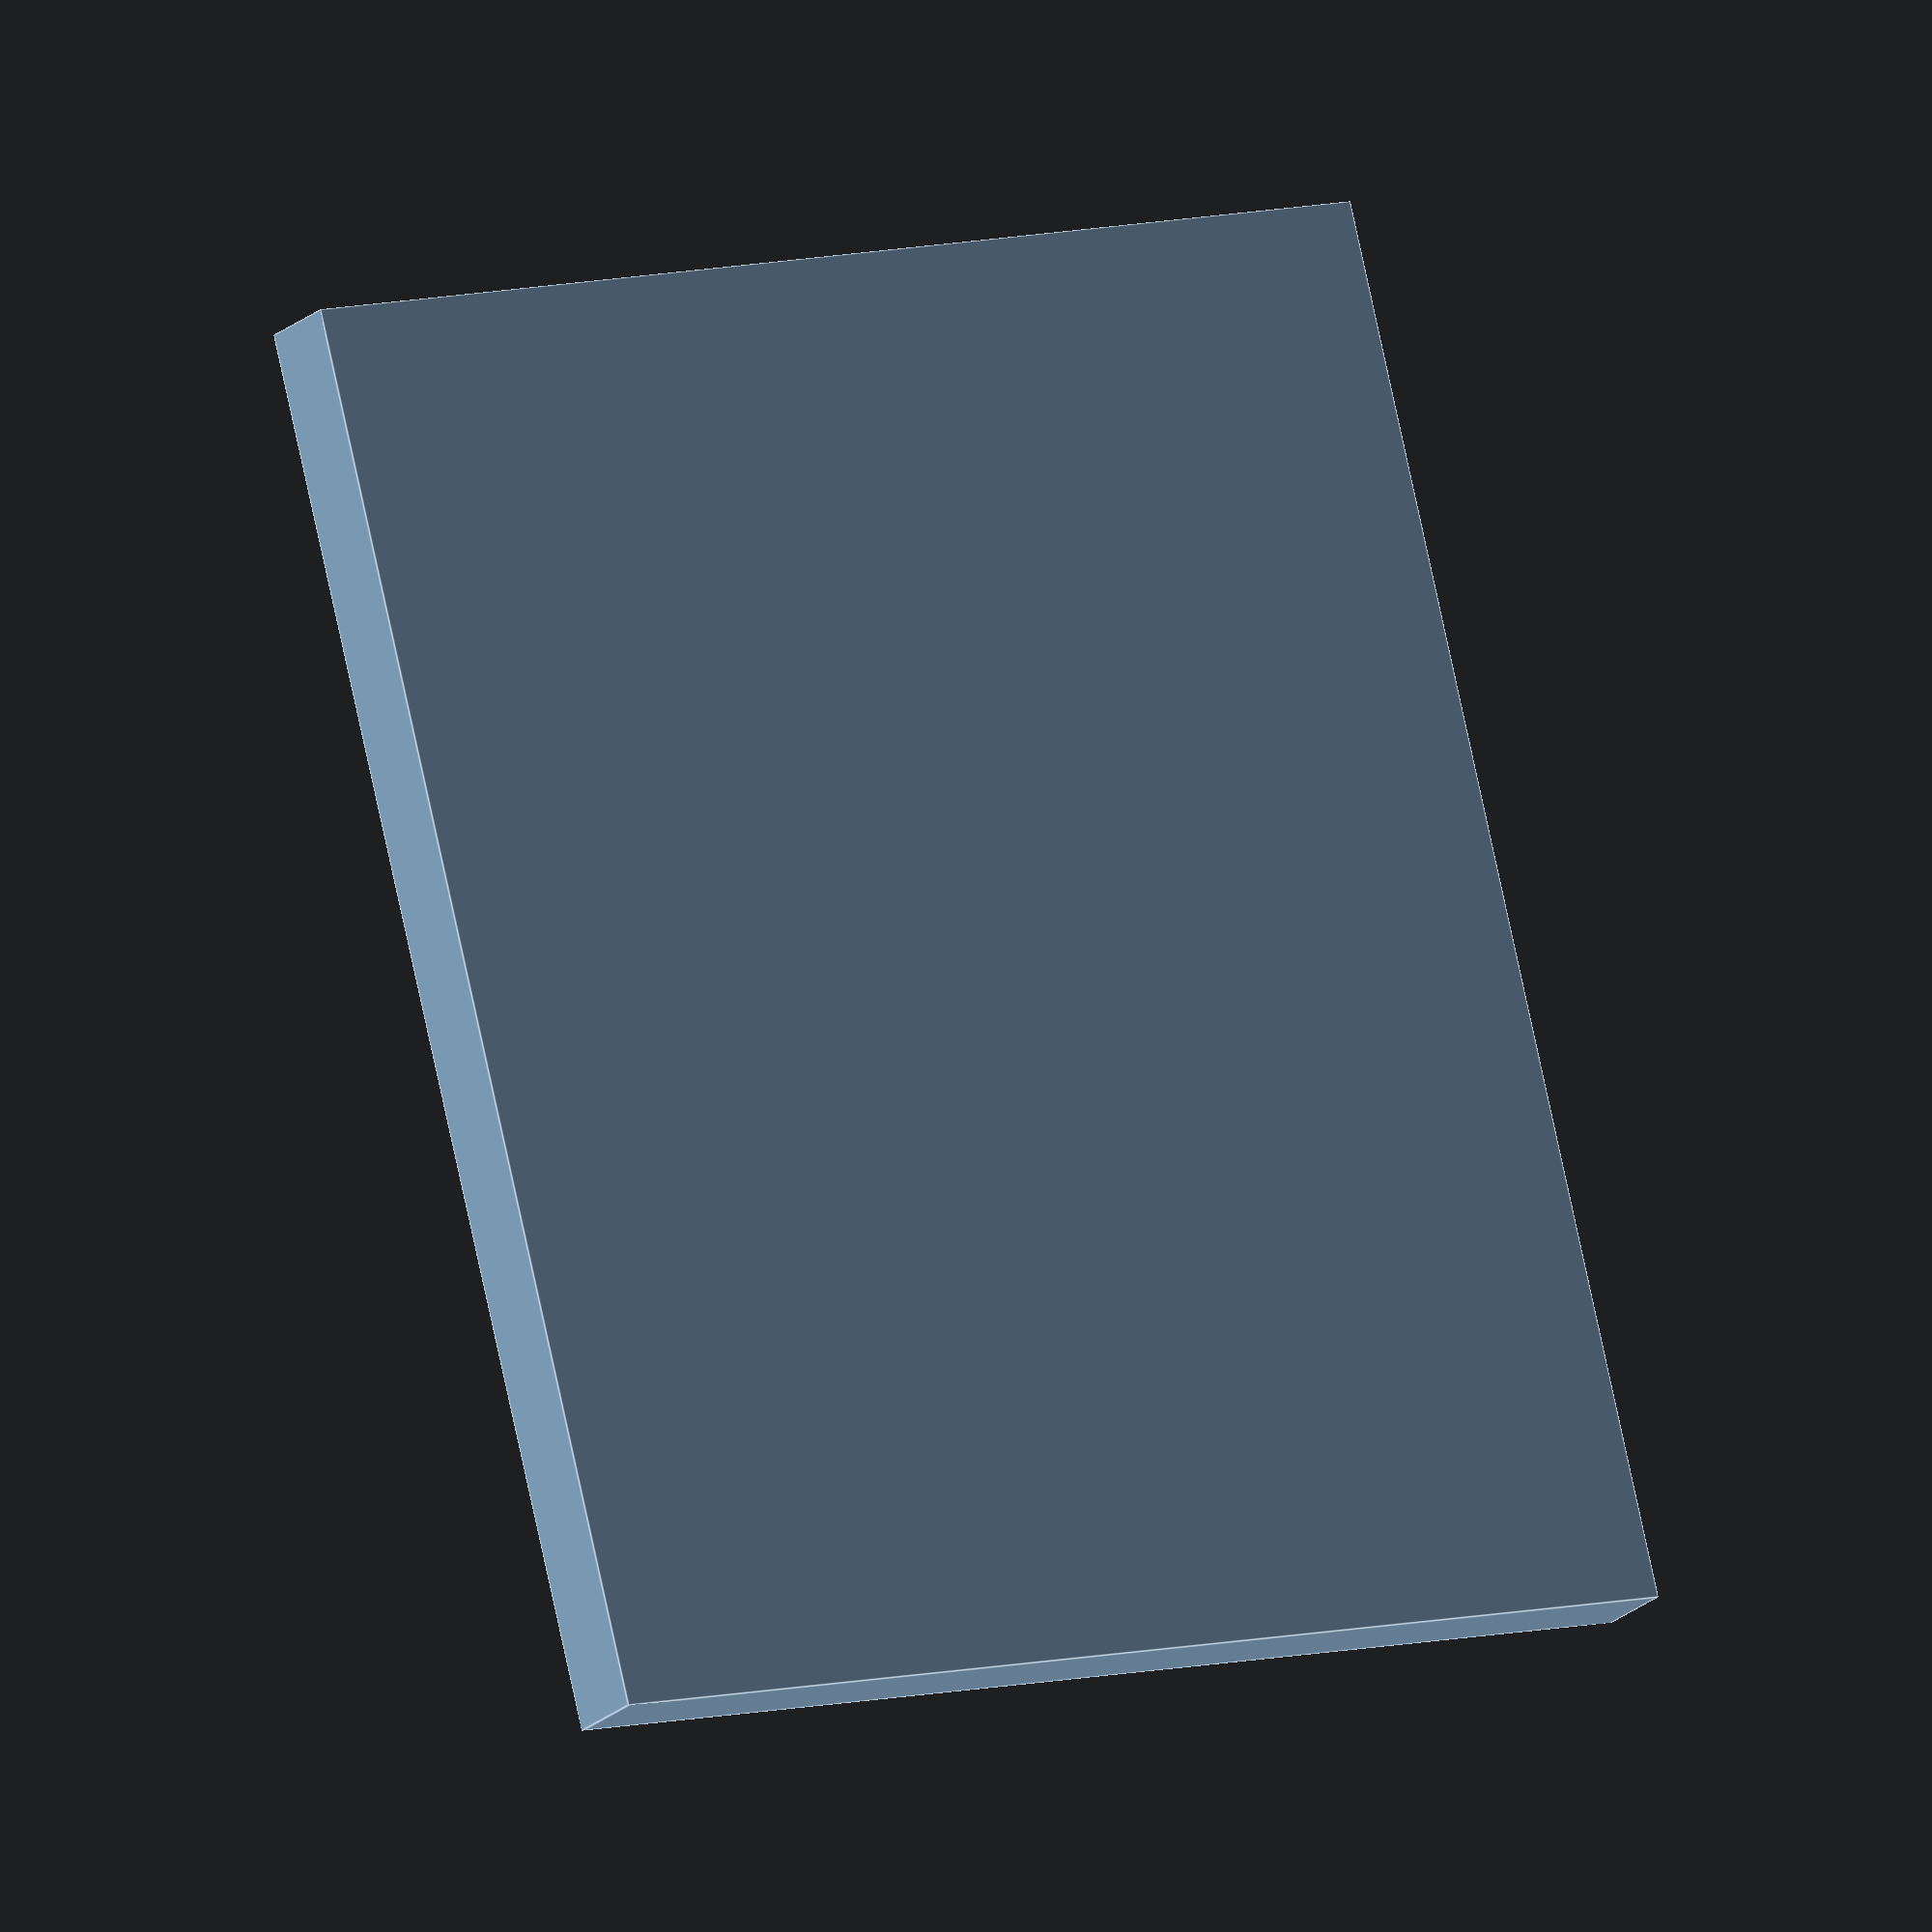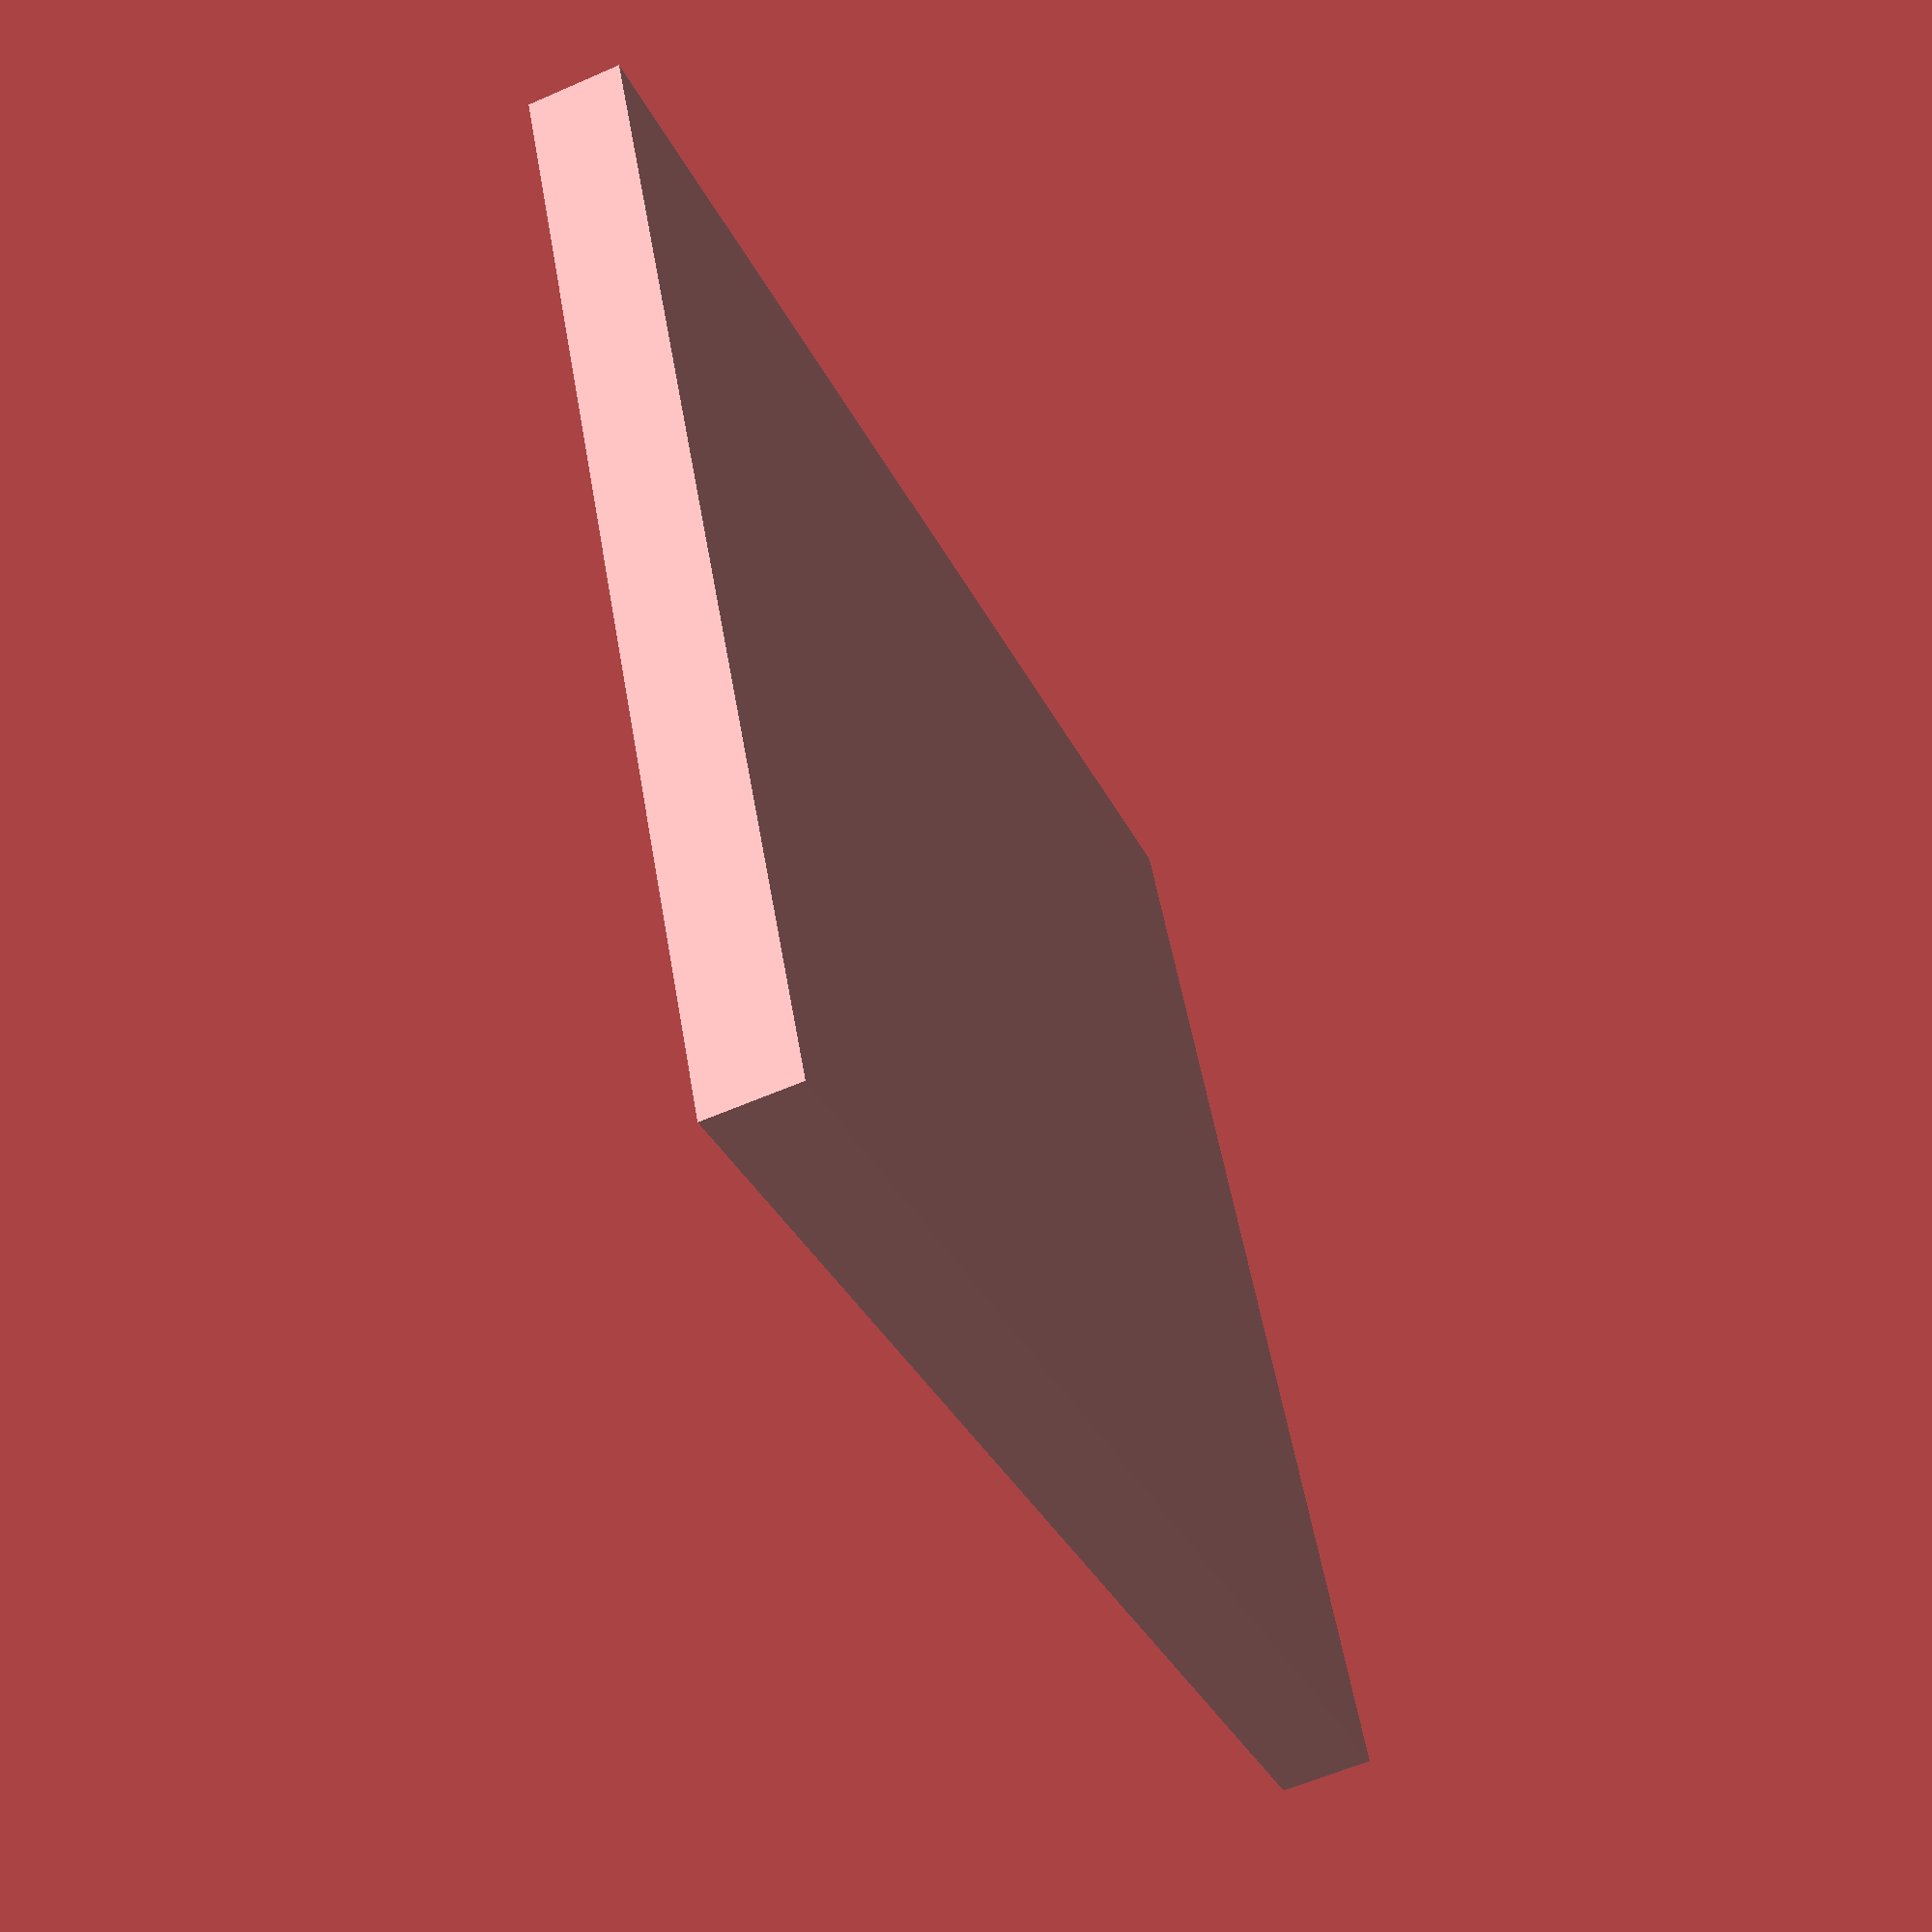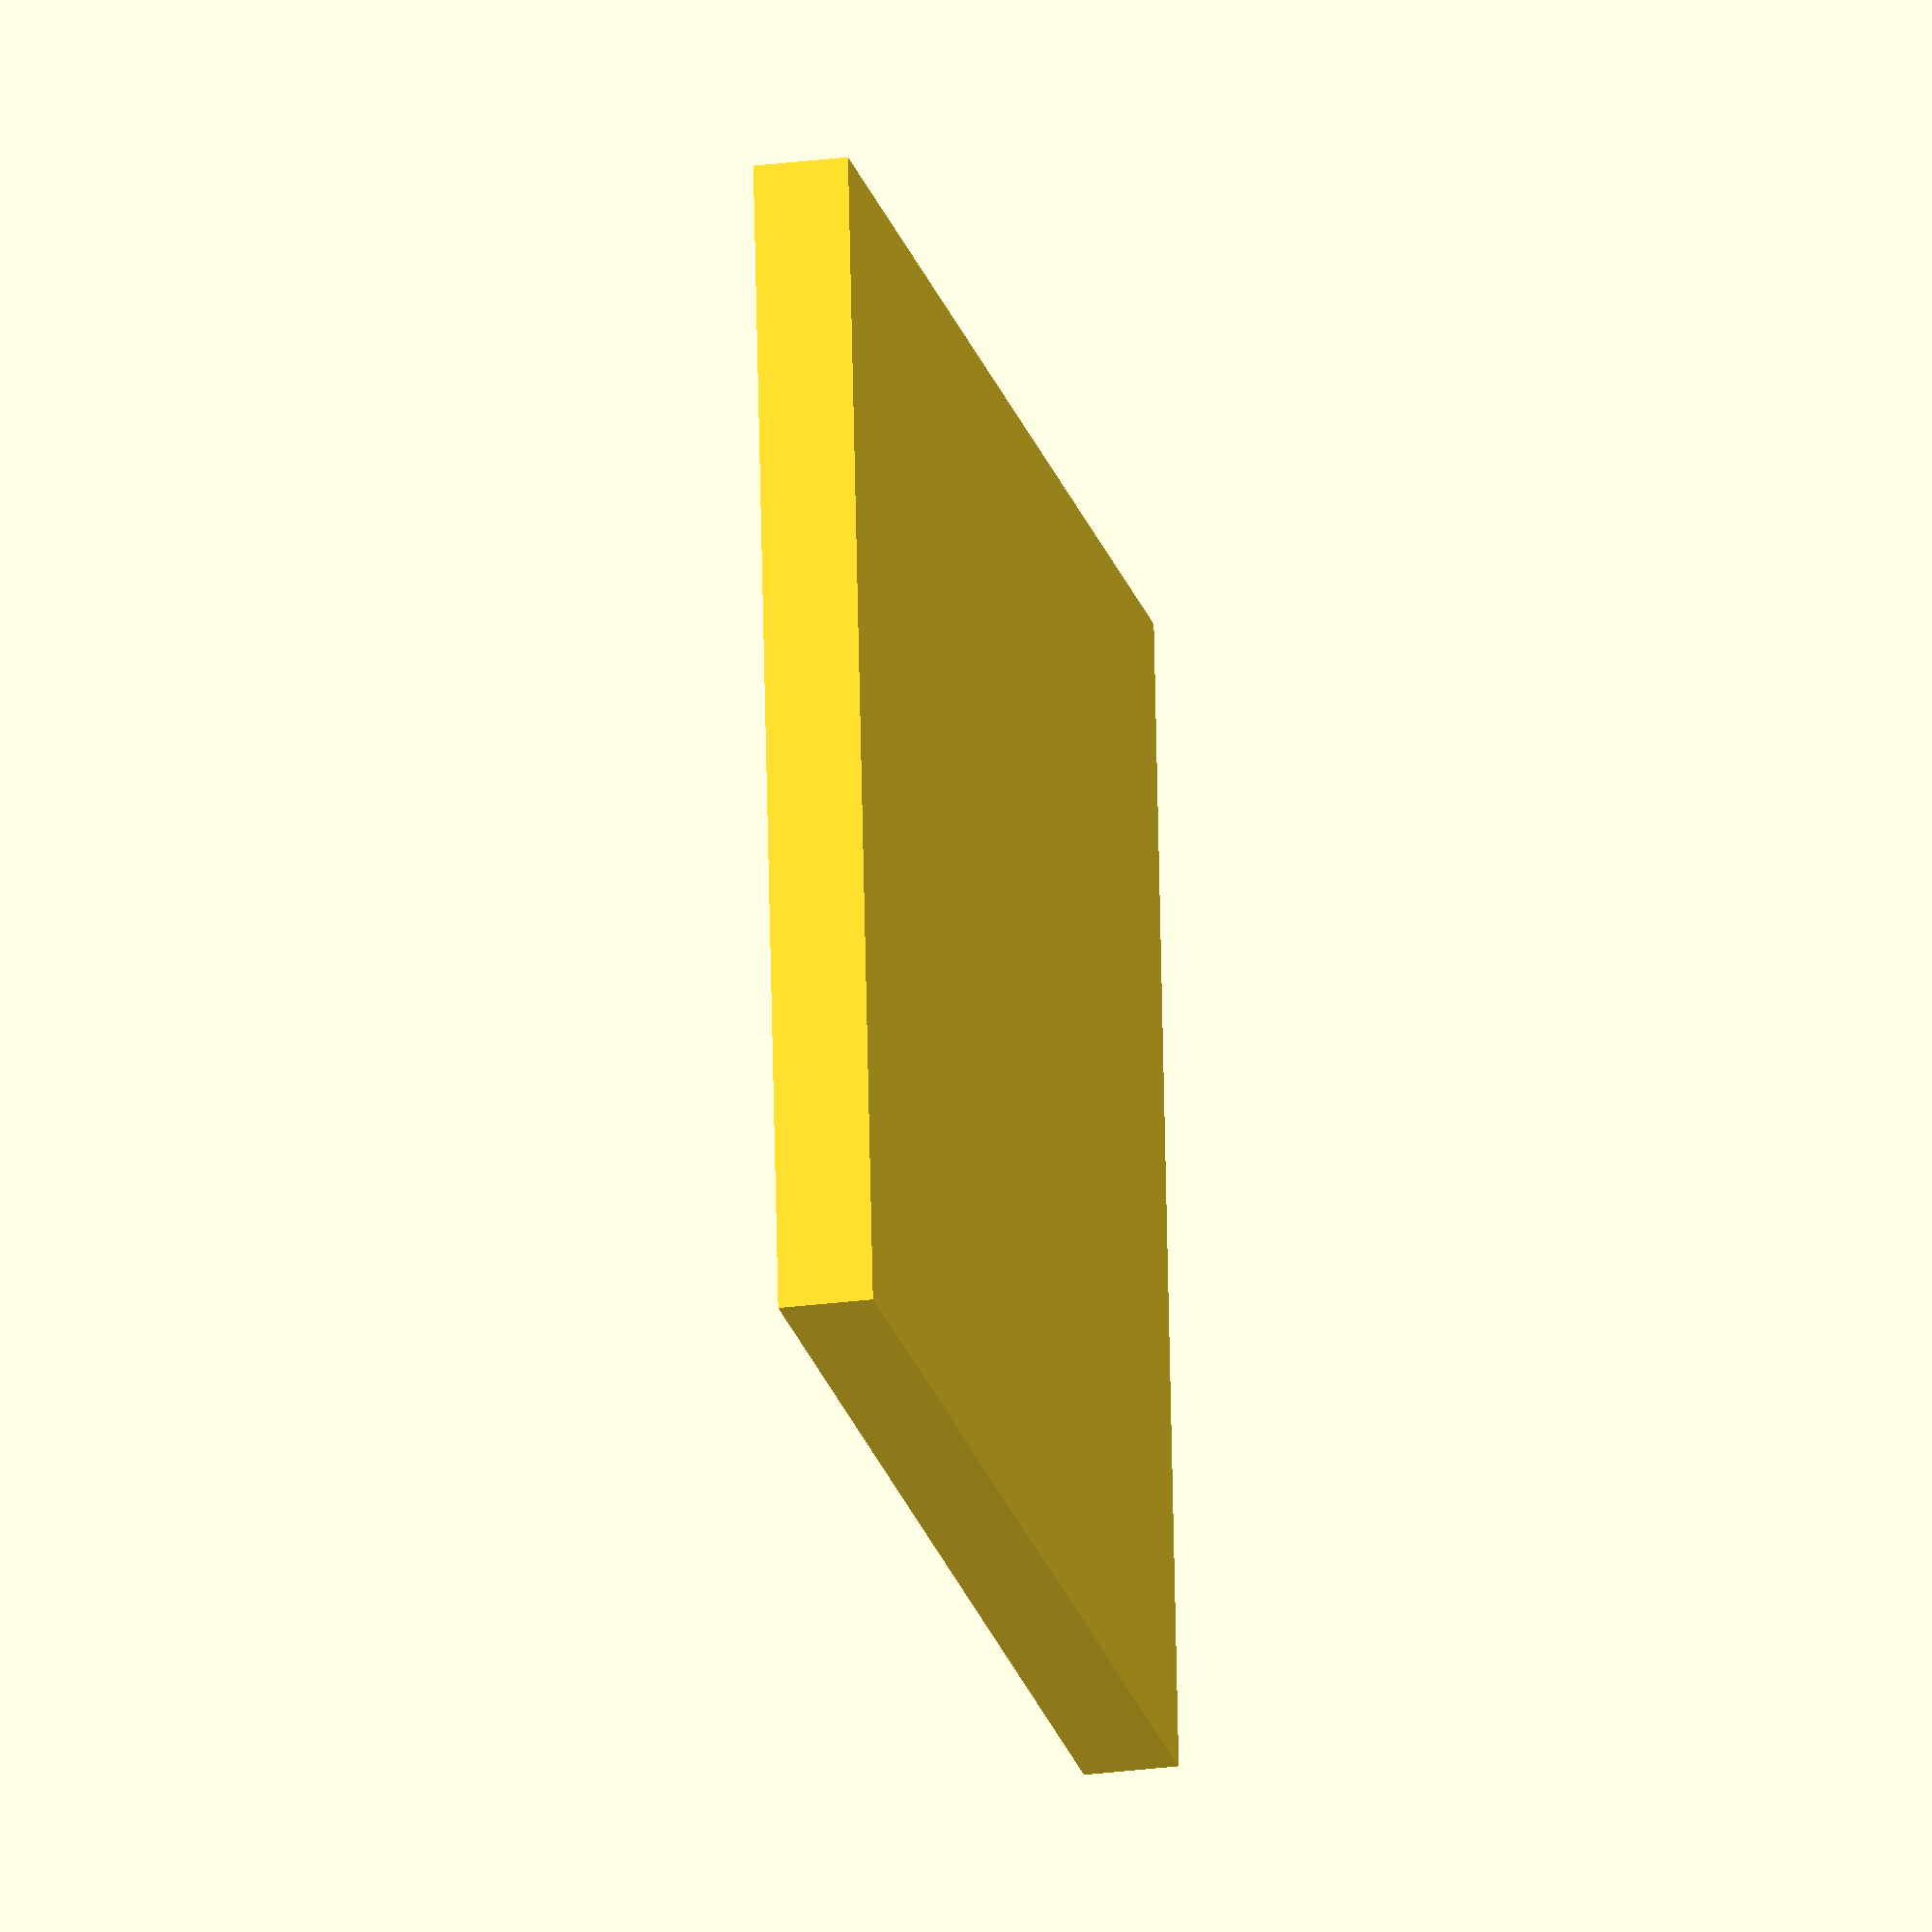
<openscad>


usba_x = 12.5;
usba_y = 5.1;
usba_z = 12;

spacing_x = 19;
spacing_y = 10;

base_x = 60;
base_y = 50;
z_offset = 2;
base_z = 4; //usba_z+z_offset;

echo(base_y/spacing_x);

module base()
{    
    cube([base_x, base_y, base_z]);
}

difference()
{
    base();
    for(x=[spacing_x/4: spacing_x : floor(base_x) - (spacing_x/4)])
    {
        for(y=[spacing_y/4 : spacing_y : floor(base_y) - (spacing_y/4)])
        {
            echo(x);
            translate([x,y,z_offset]) usba_cutout();
        }
    }
    }


module usba_cutout()
{
  cube([usba_x, usba_y, usba_z]);  
}
</openscad>
<views>
elev=197.6 azim=104.0 roll=28.8 proj=o view=edges
elev=238.9 azim=203.8 roll=65.6 proj=p view=wireframe
elev=24.9 azim=5.6 roll=102.2 proj=o view=wireframe
</views>
